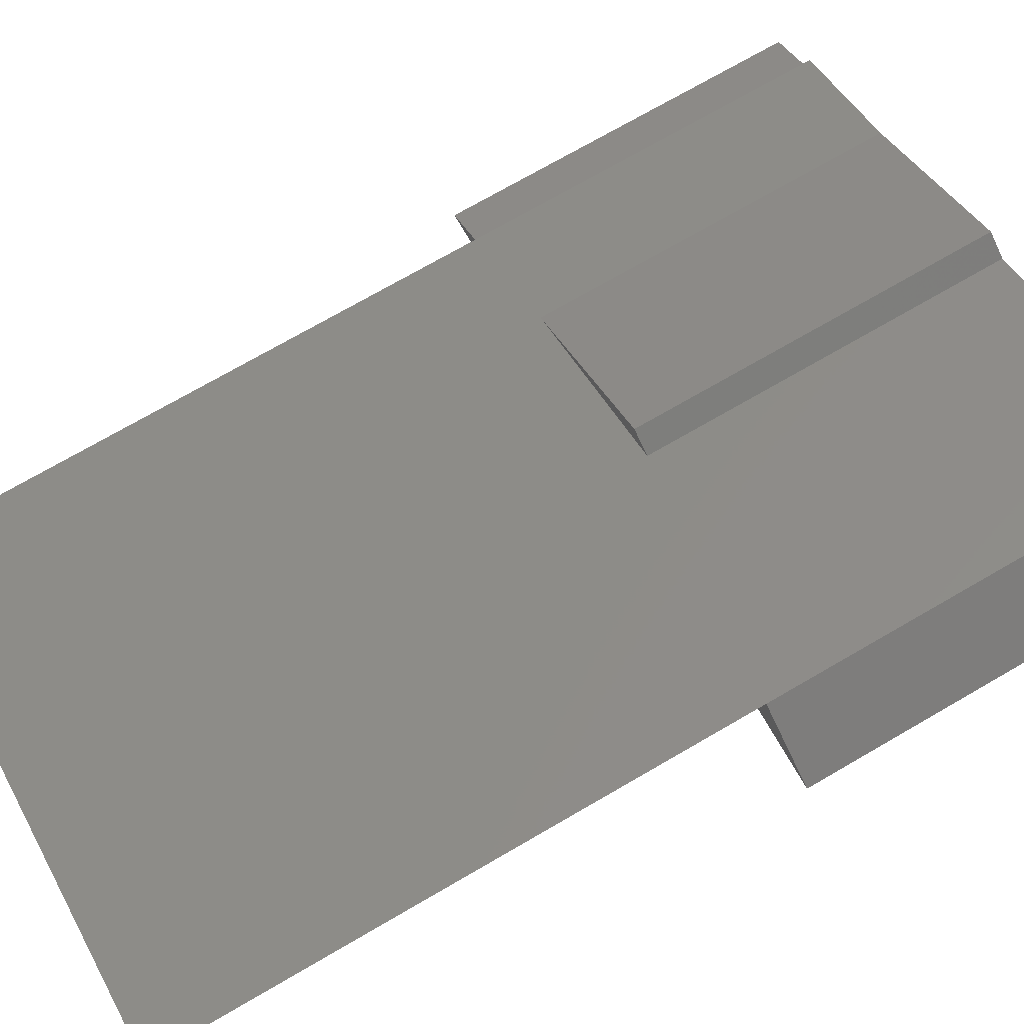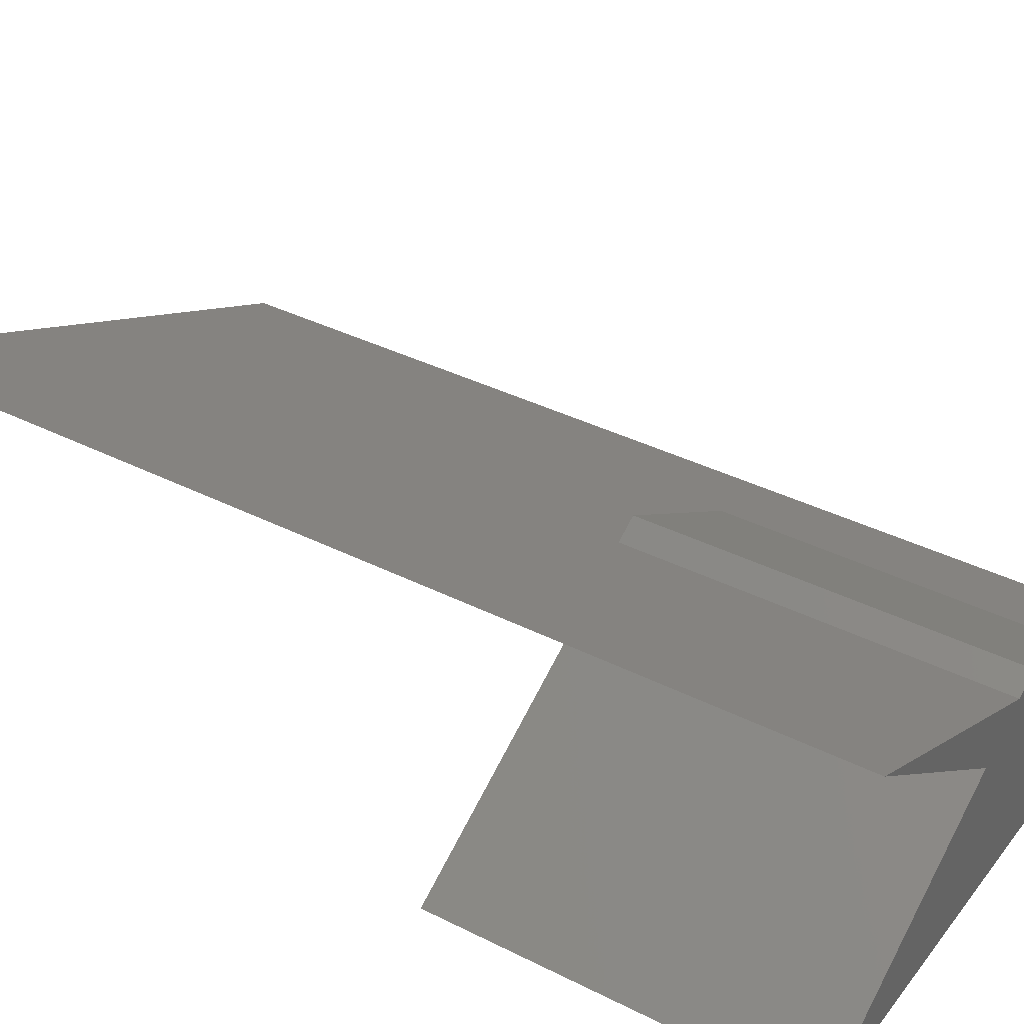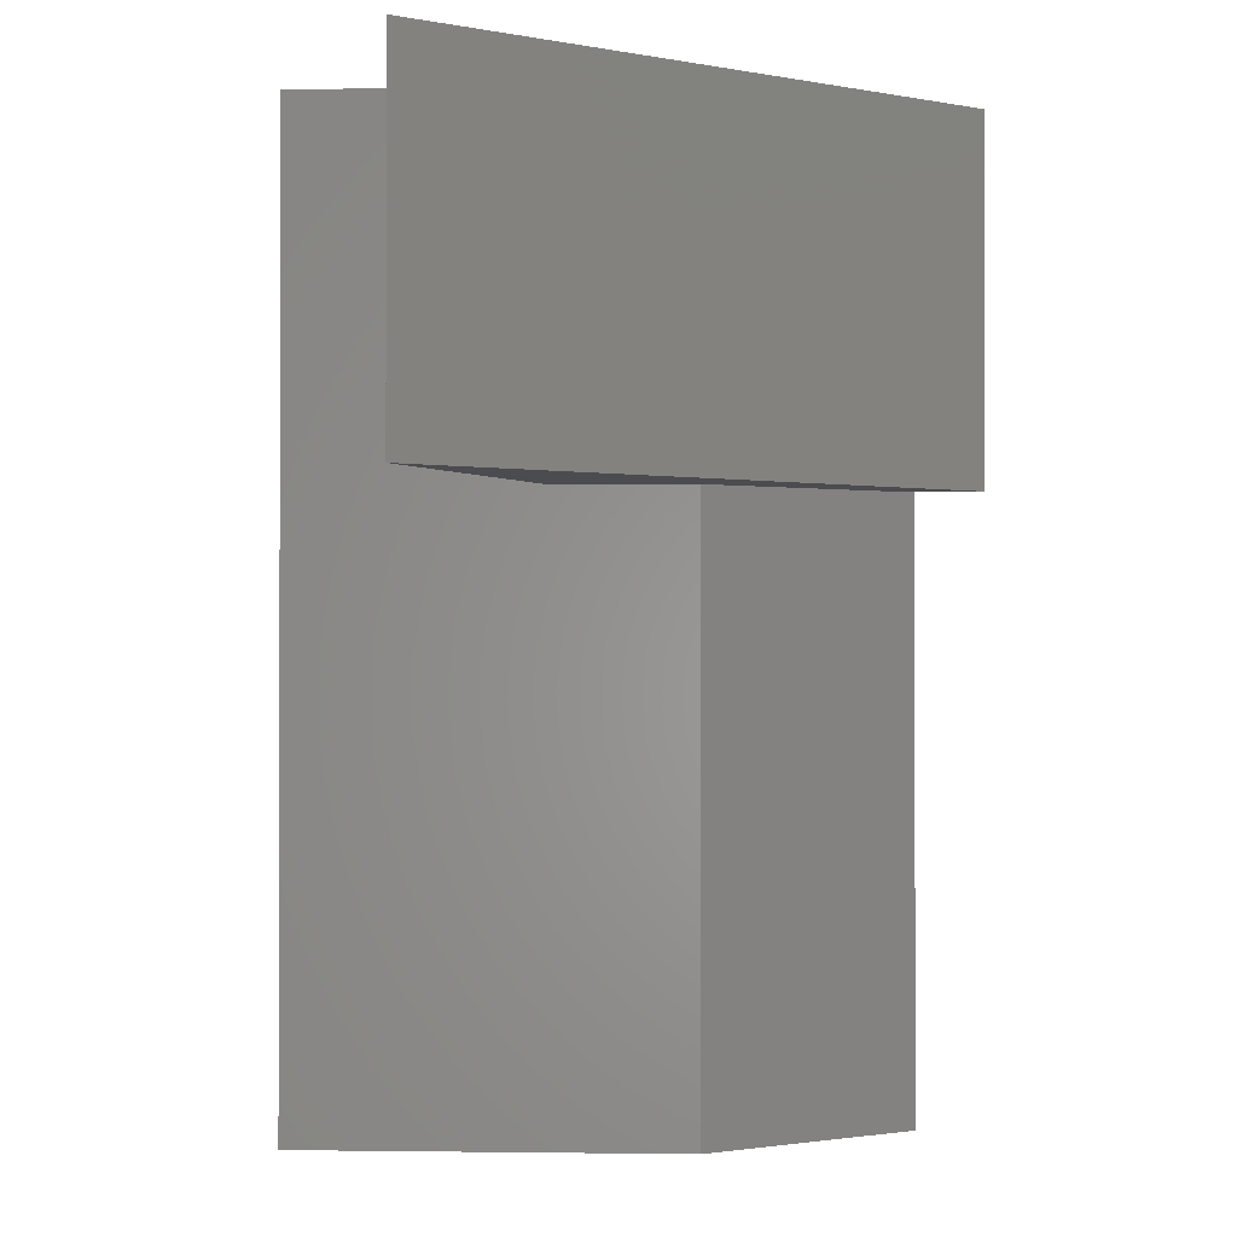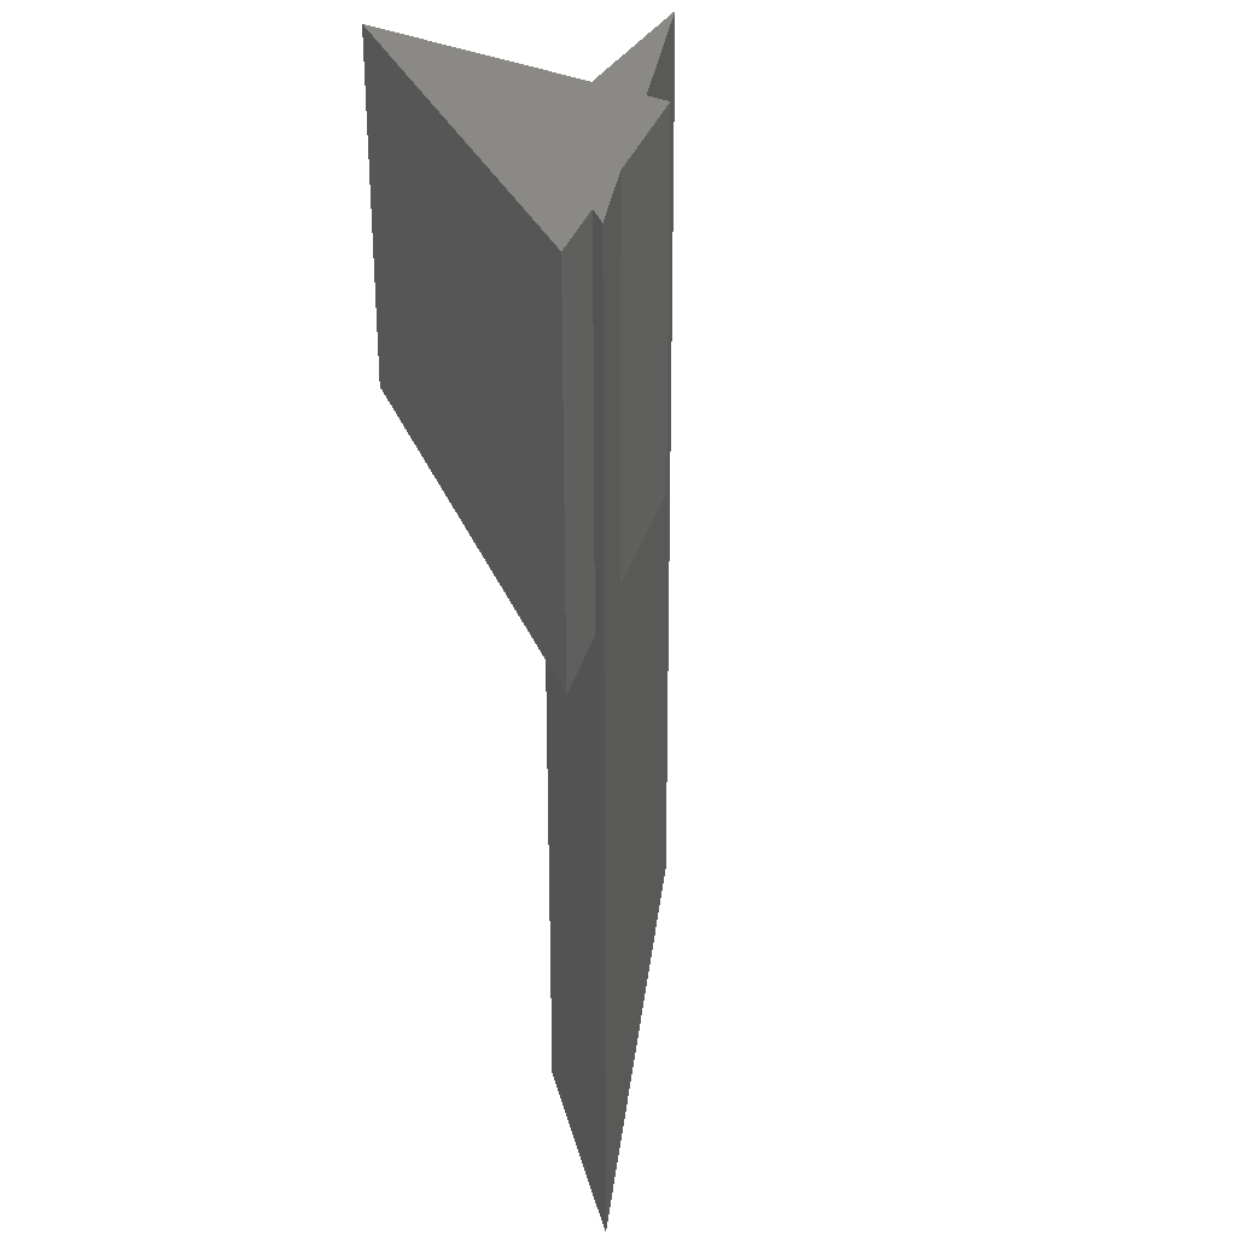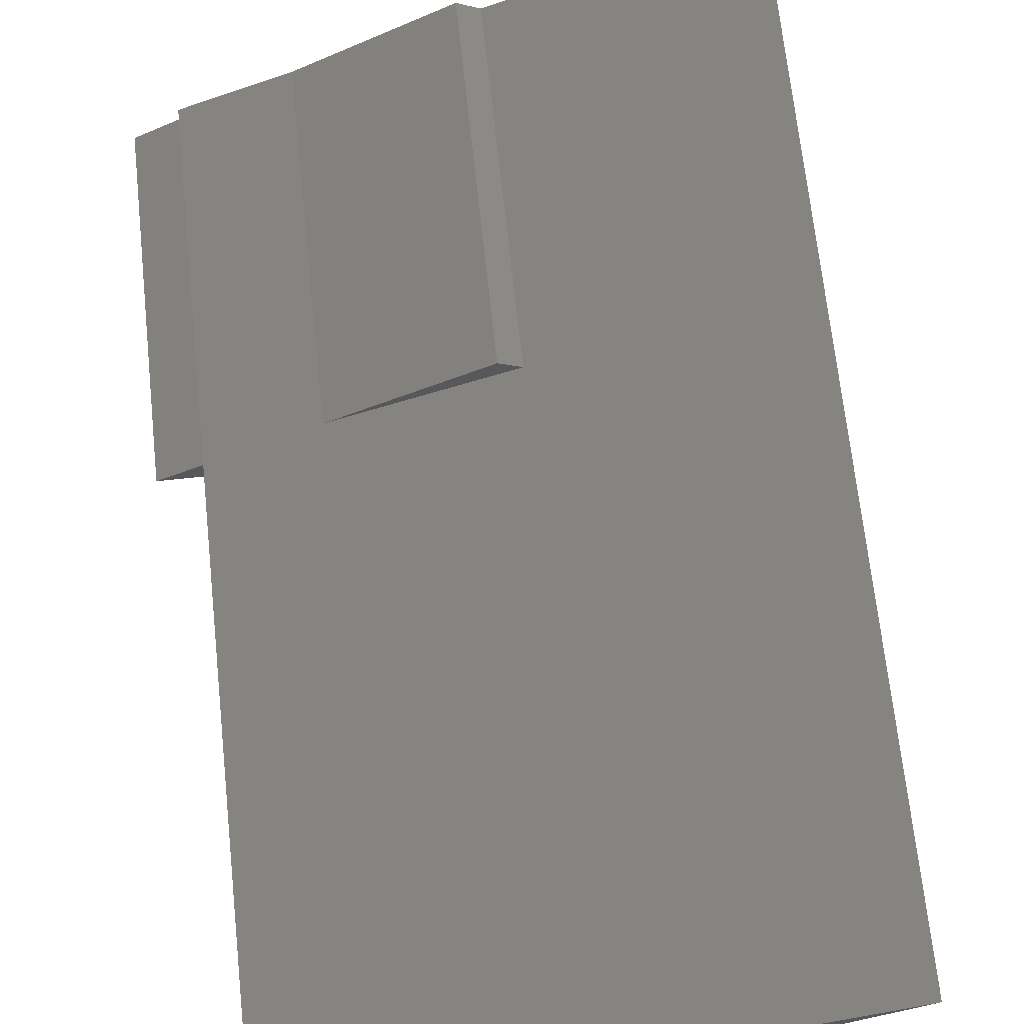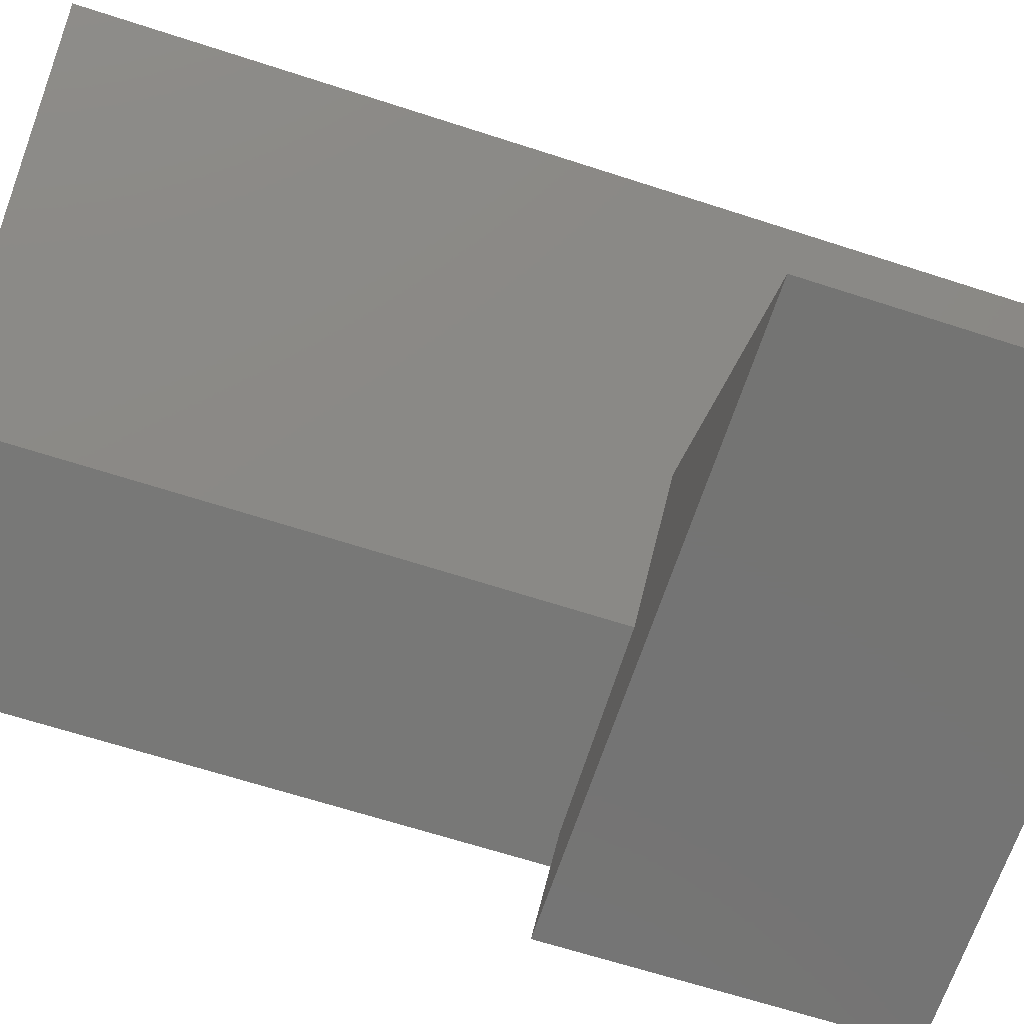
<metadata>
{"format":"stl","ext":"stl","renderer":"f3d","projection":"perspective","resolution":1024,"background":"white","views":[{"elev":73.8,"azim":60.0,"up":"+Z"},{"elev":37.0,"azim":123.1,"up":"+Z"},{"elev":-0.9,"azim":146.8,"up":"+Y"},{"elev":28.4,"azim":-107.9,"up":"+Y"},{"elev":69.0,"azim":-6.1,"up":"+Z"},{"elev":-66.2,"azim":72.0,"up":"+Z"}]}
</metadata>
<code>
# stl→obj: 30 verts, 56 faces
v -0.2296 -0.01587 0.03929
v -0.3148 -0.01587 -0.01182
v -0.3148 -0.381 -0.01182
v -0.2296 -0.381 0.03929
v -0.3148 0 -0.01182
v -0.2296 0 0.03929
v -0.01746 -0.381 0.05626
v -0.01746 -1.016 0.05626
v -0.2644 -1.016 0.03651
v -0.2644 -0.01587 0.03651
v 0.3554 -0.381 -0.01182
v 0.09979 -0.381 0.1415
v 0.3554 -0.01587 -0.01182
v -0.2644 0 0.03651
v -0.01746 0 0.05626
v 0.3554 0 -0.01182
v 0.09979 0 0.1415
v 0.04425 -0.381 0.1749
v 0.3085 -1.016 0.2933
v -0.1453 -0.381 0.08987
v -0.1453 -0.01587 0.08987
v 0.3085 -0.01587 0.2933
v 0.04425 -0.01587 0.1749
v 0.09979 -0.01587 0.1415
v -0.1453 0 0.08987
v 0.04425 0 0.1749
v 0.02028 -0.01587 0.1892
v 0.02028 -0.381 0.1892
v 0.3085 0 0.2933
v 0.02028 0 0.1892
f 1 2 3
f 1 3 4
f 1 5 2
f 1 6 5
f 4 7 8
f 4 8 9
f 10 1 4
f 9 10 4
f 7 4 3
f 11 12 7
f 11 7 3
f 2 13 11
f 2 11 3
f 10 6 1
f 10 14 6
f 15 5 6
f 16 15 17
f 16 5 15
f 2 16 13
f 2 5 16
f 18 9 19
f 18 20 9
f 10 9 20
f 21 10 20
f 22 23 18
f 22 18 19
f 19 9 8
f 12 19 8
f 22 19 12
f 7 12 8
f 24 22 12
f 13 24 12
f 13 12 11
f 21 14 10
f 21 25 14
f 25 6 14
f 15 6 25
f 26 15 25
f 17 15 26
f 13 17 24
f 13 16 17
f 27 21 20
f 27 20 28
f 18 28 20
f 23 27 28
f 23 28 18
f 22 26 23
f 22 29 26
f 24 29 22
f 24 17 29
f 27 25 21
f 27 30 25
f 26 25 30
f 29 17 26
f 23 30 27
f 23 26 30

</code>
